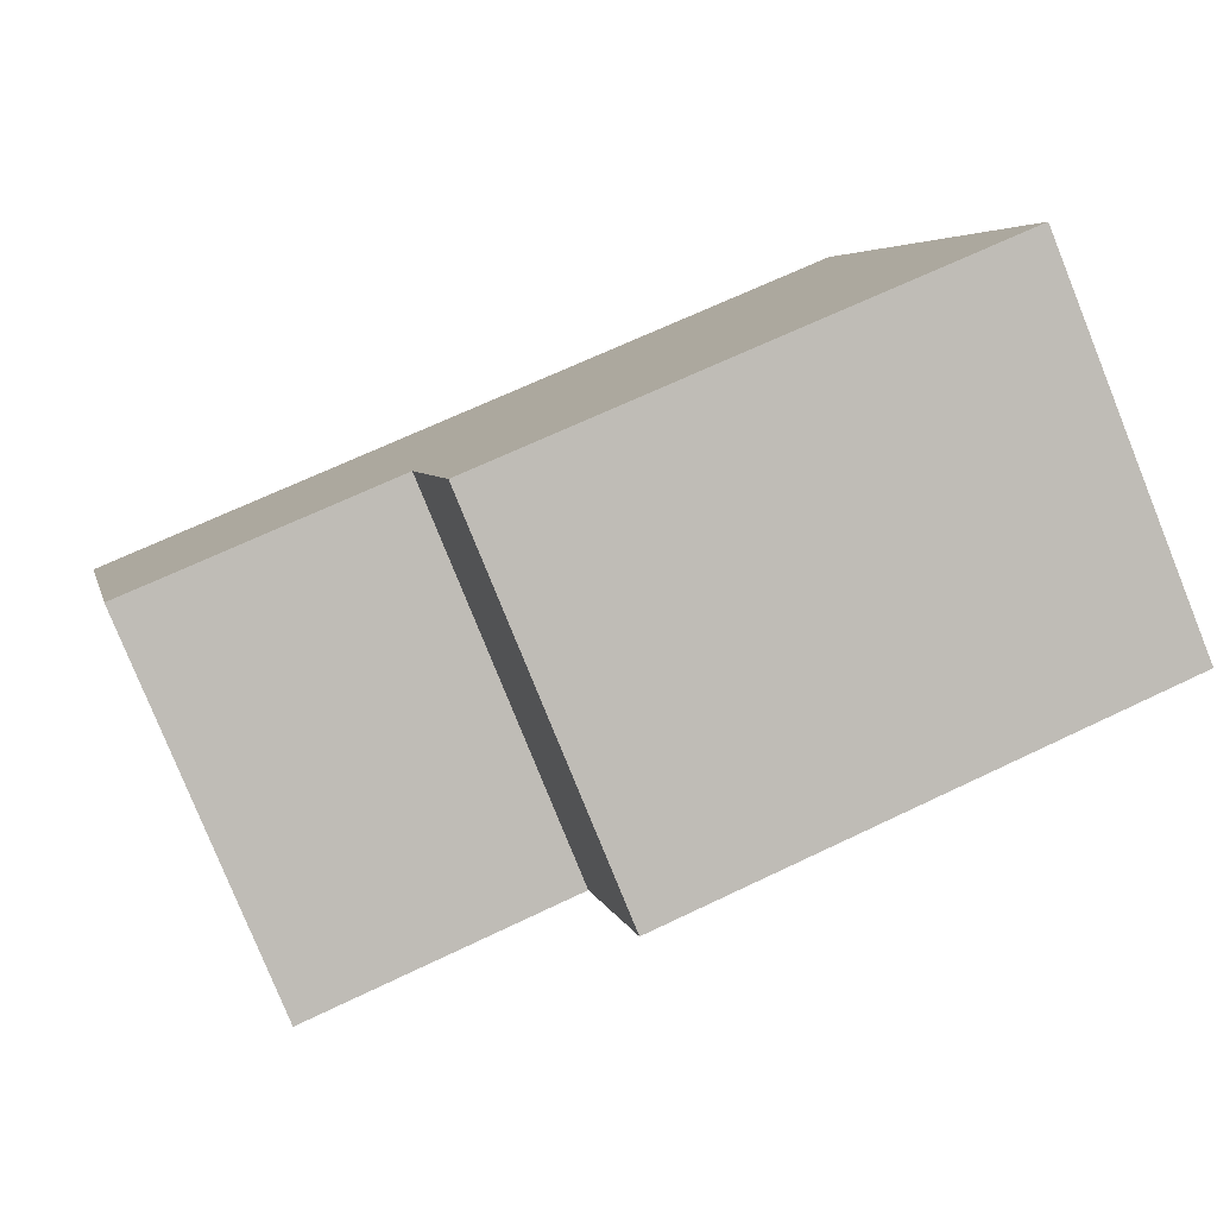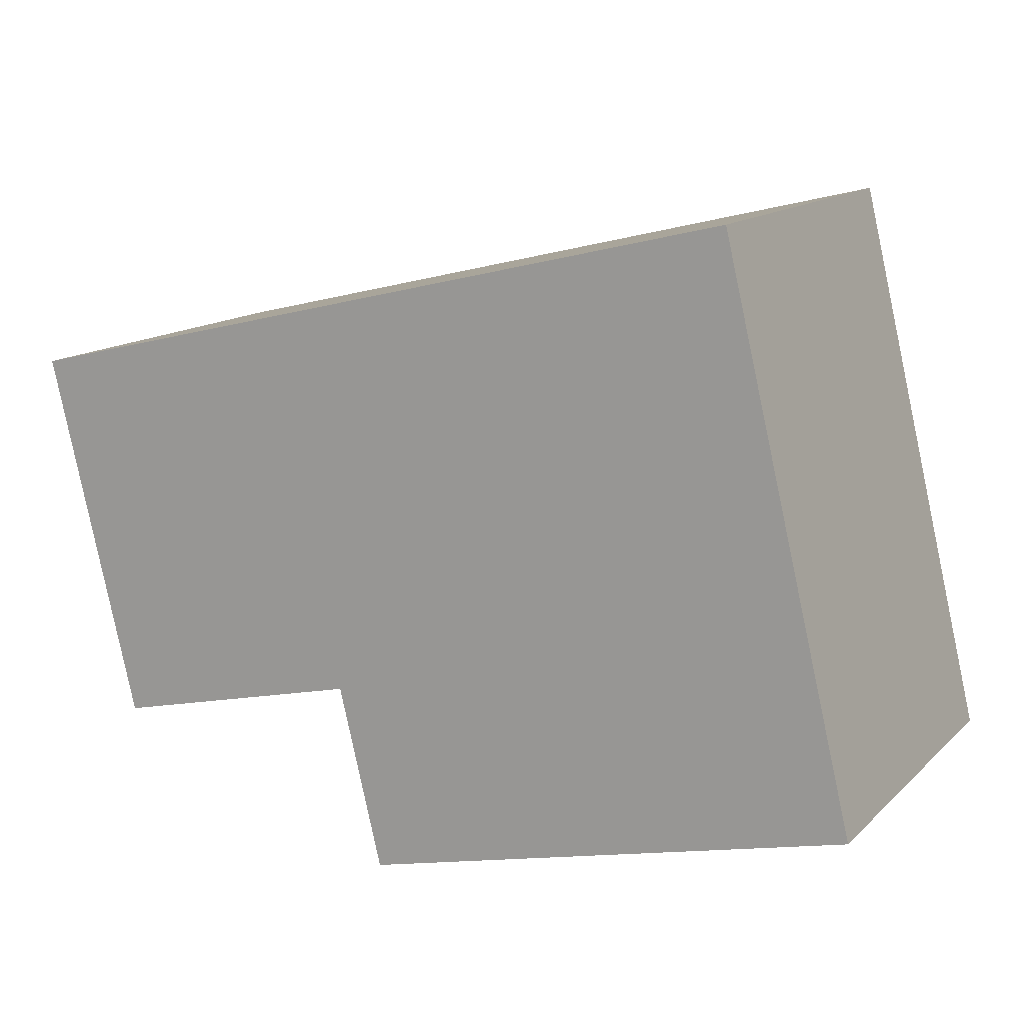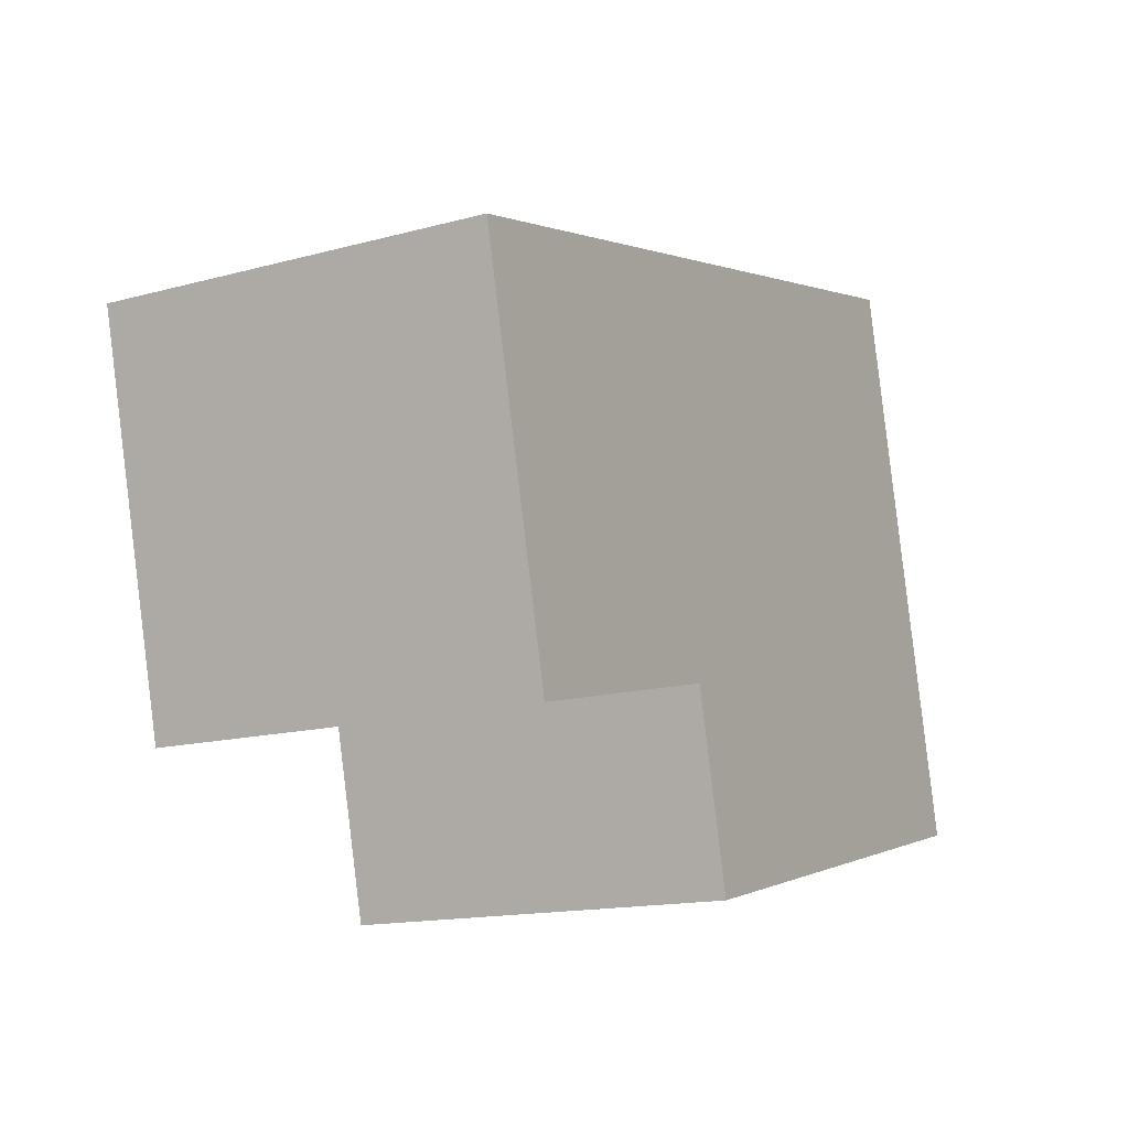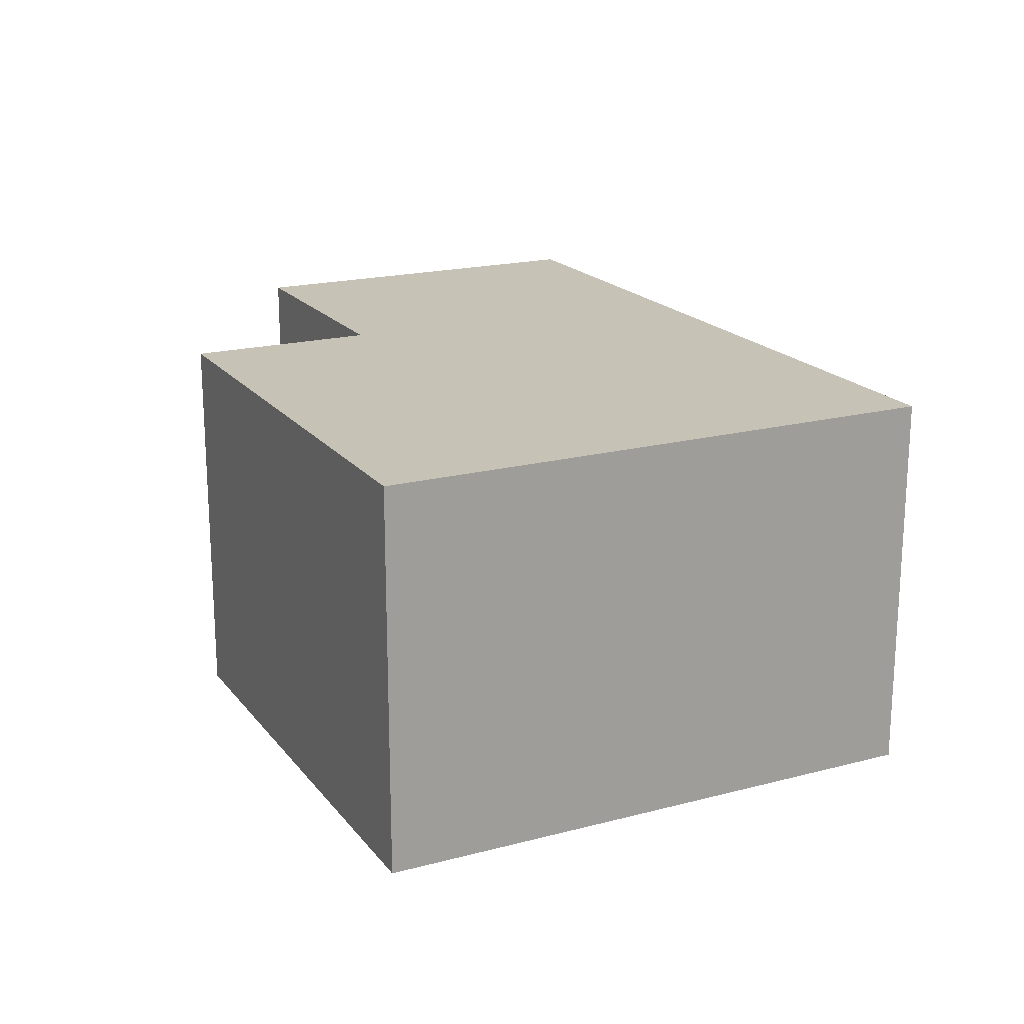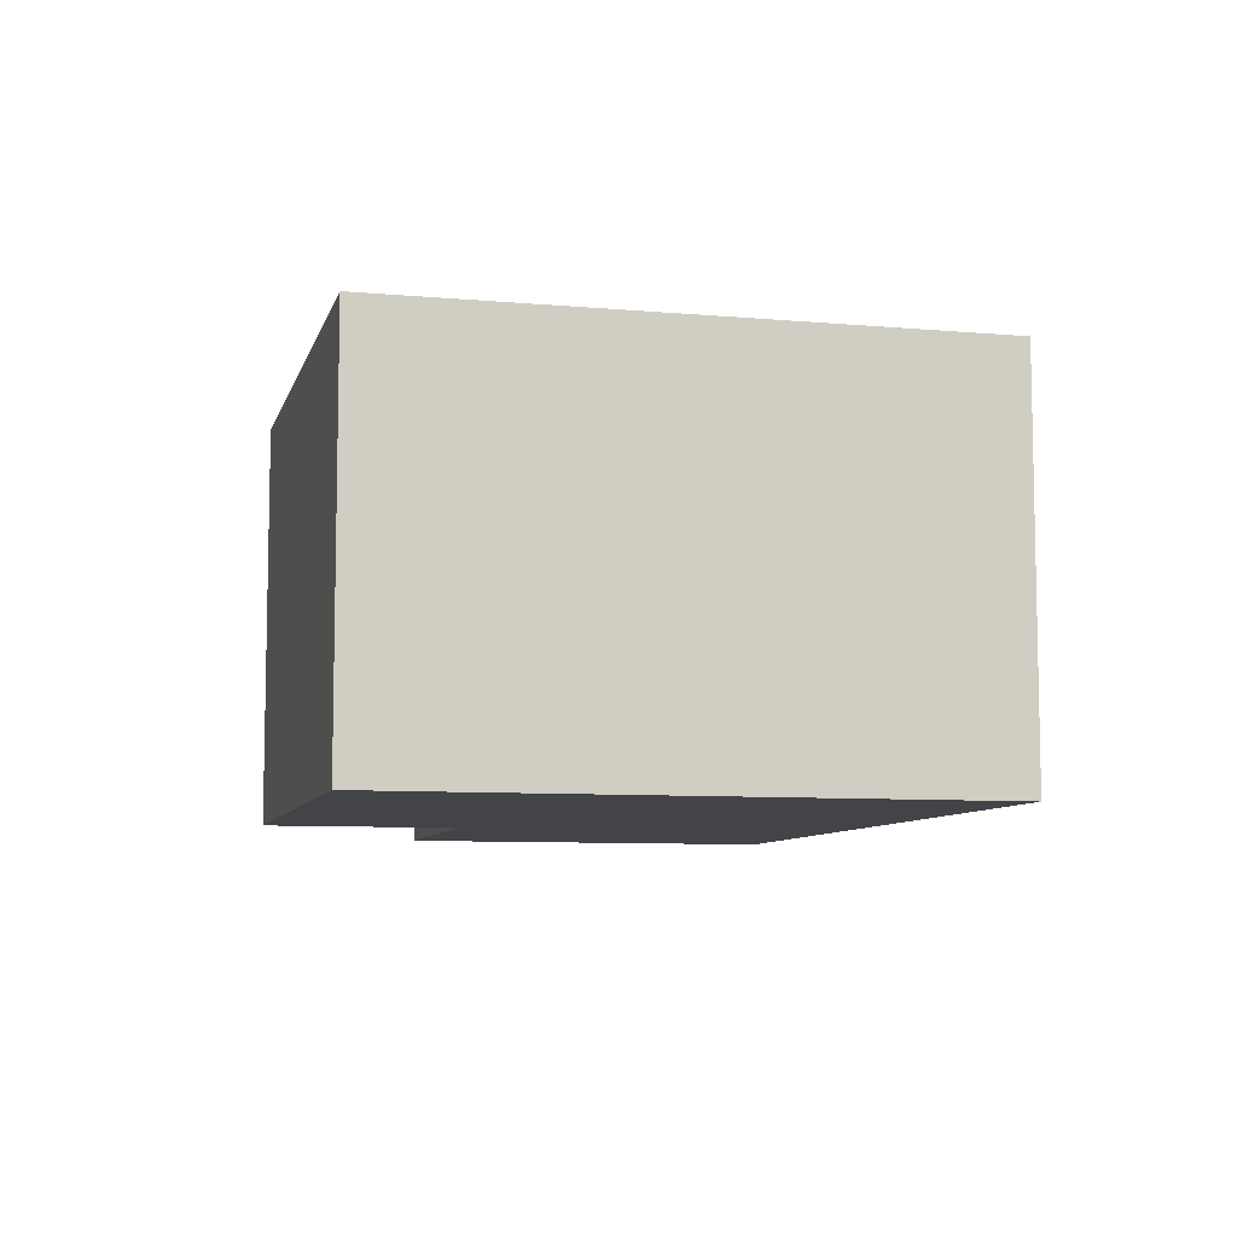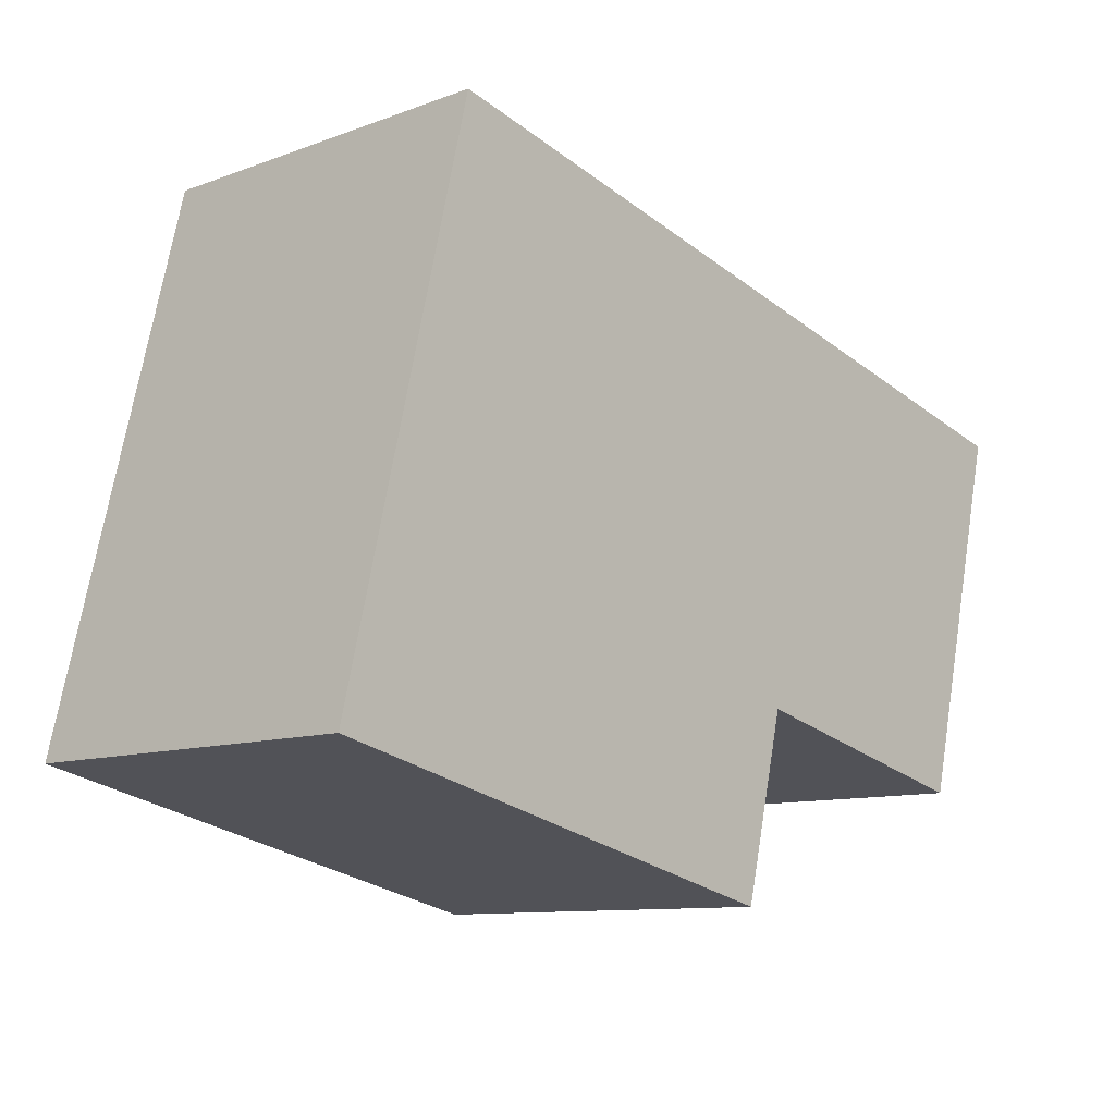
<metadata>
{"format":"obj","ext":"obj","renderer":"f3d","projection":"perspective","resolution":1024,"background":"white","views":[{"elev":-79.9,"azim":-158.0,"up":"+Z"},{"elev":13.9,"azim":-152.0,"up":"+Z"},{"elev":-14.9,"azim":120.3,"up":"+Z"},{"elev":19.1,"azim":-102.8,"up":"+Y"},{"elev":-7.9,"azim":-90.4,"up":"+Y"},{"elev":-10.1,"azim":-46.8,"up":"+Z"}]}
</metadata>
<code>
v  0 2.17 1.329e-16
v  3.077 2.17 0.356
v  2.827 2.17 -0.681
v  5.07 2.17 2.101
v  3.493 2.17 2.481
v  0.757 2.17 3.14
v  4.563 2.17 -0.002
v  5.07 -1.286e-16 2.101
v  3.493 -1.519e-16 2.481
v  0.757 -1.923e-16 3.14
v  4.563 1.225e-19 -0.002
v  3.077 -2.18e-17 0.356
v  2.827 4.17e-17 -0.681
v  0 0 0
g defaultobject
f 1 2 3
f 2 1 4
f 4 1 5
f 5 1 6
f 4 7 2
f 5 8 4
f 8 5 6
f 8 6 9
f 9 6 10
f 8 7 4
f 7 8 11
f 12 3 2
f 3 12 13
f 11 2 7
f 2 11 12
f 13 1 3
f 1 13 14
f 14 6 1
f 6 14 10
f 13 10 14
f 10 13 12
f 10 12 11
f 10 11 9
f 9 11 8

</code>
